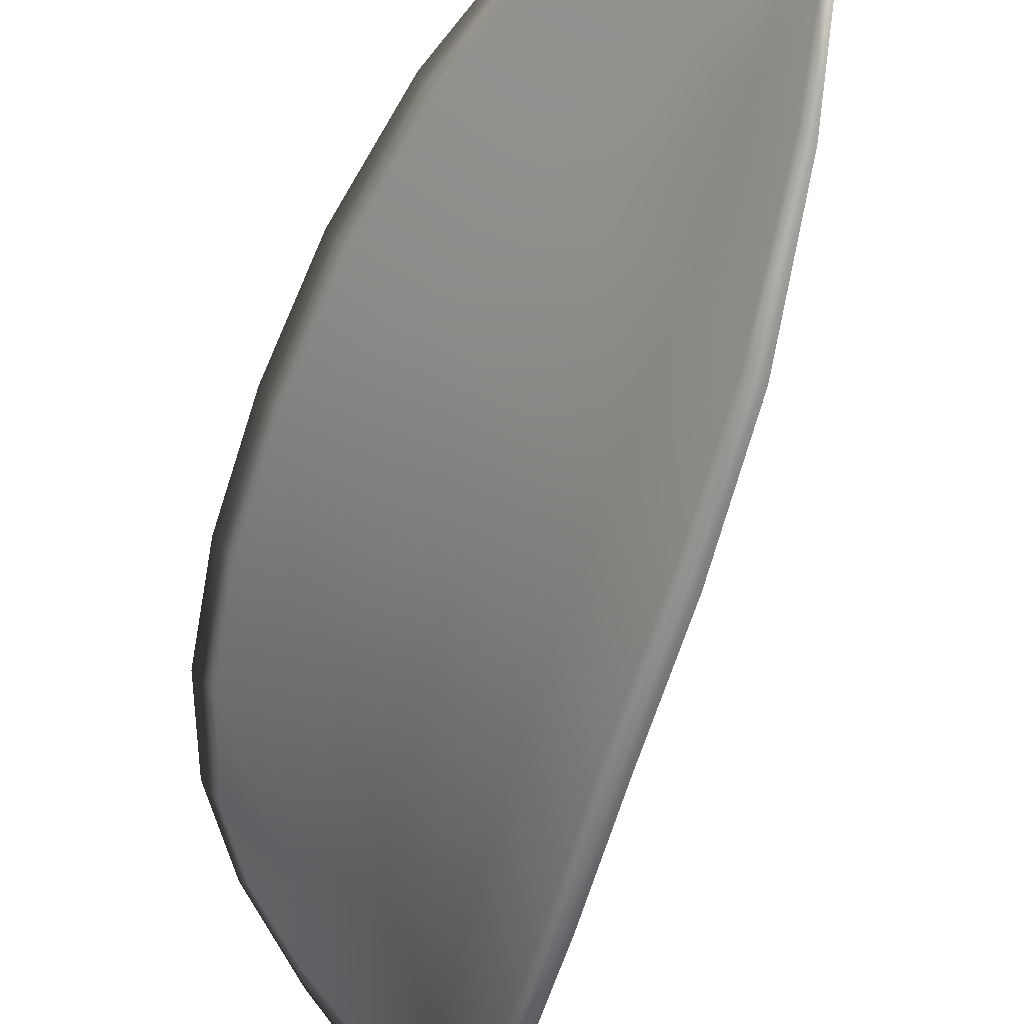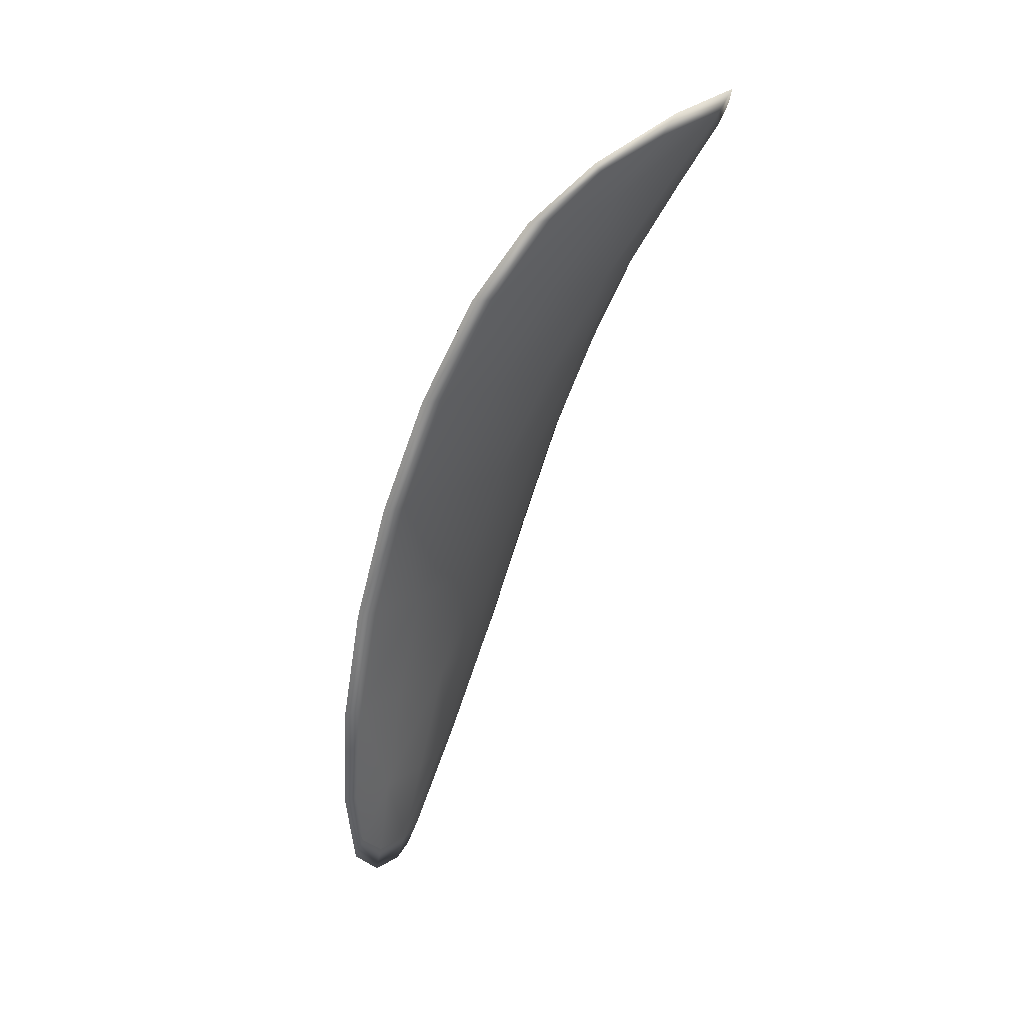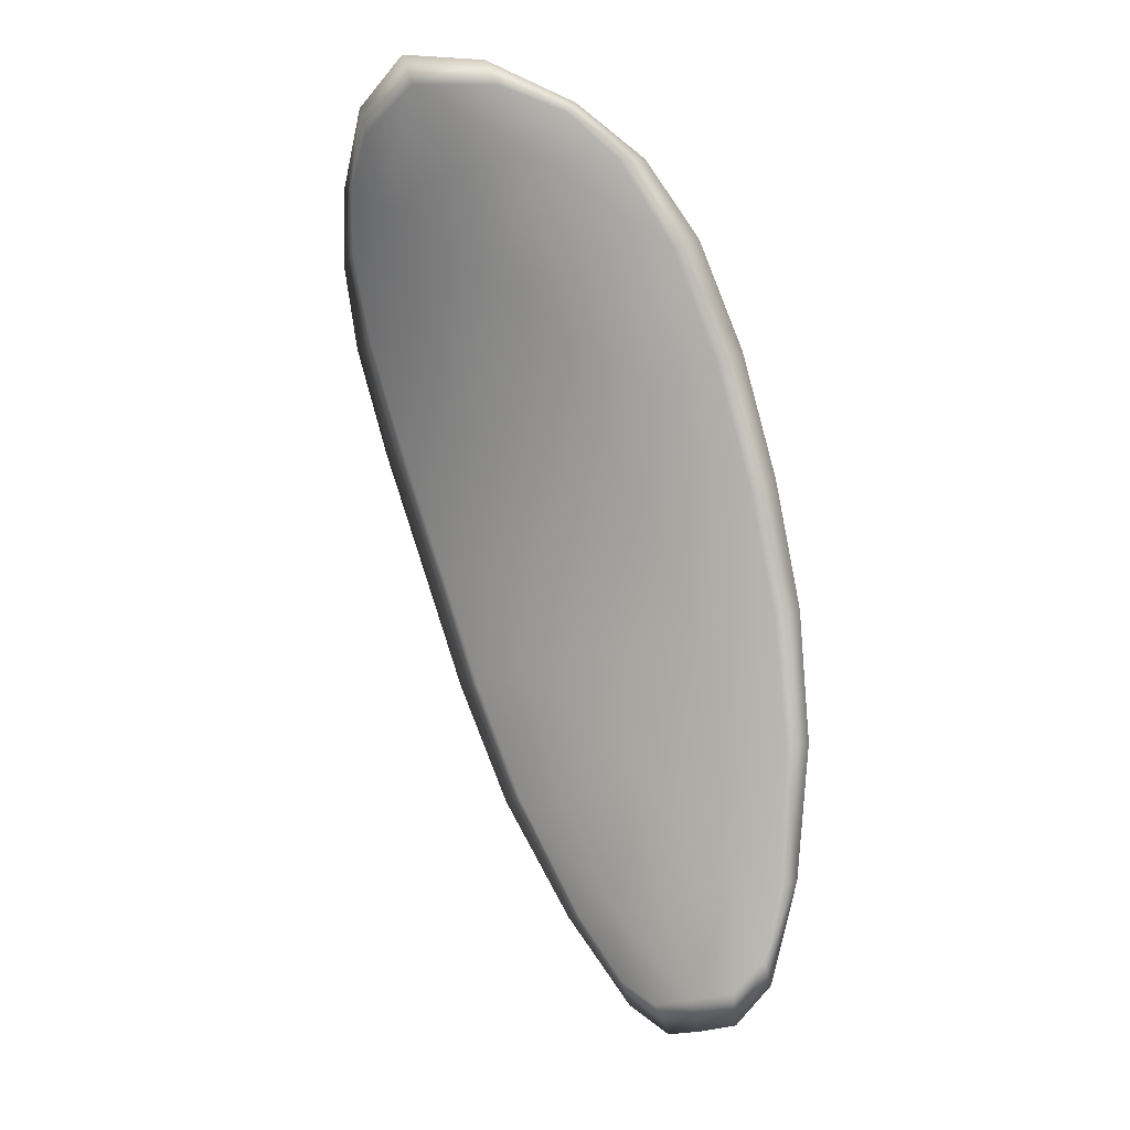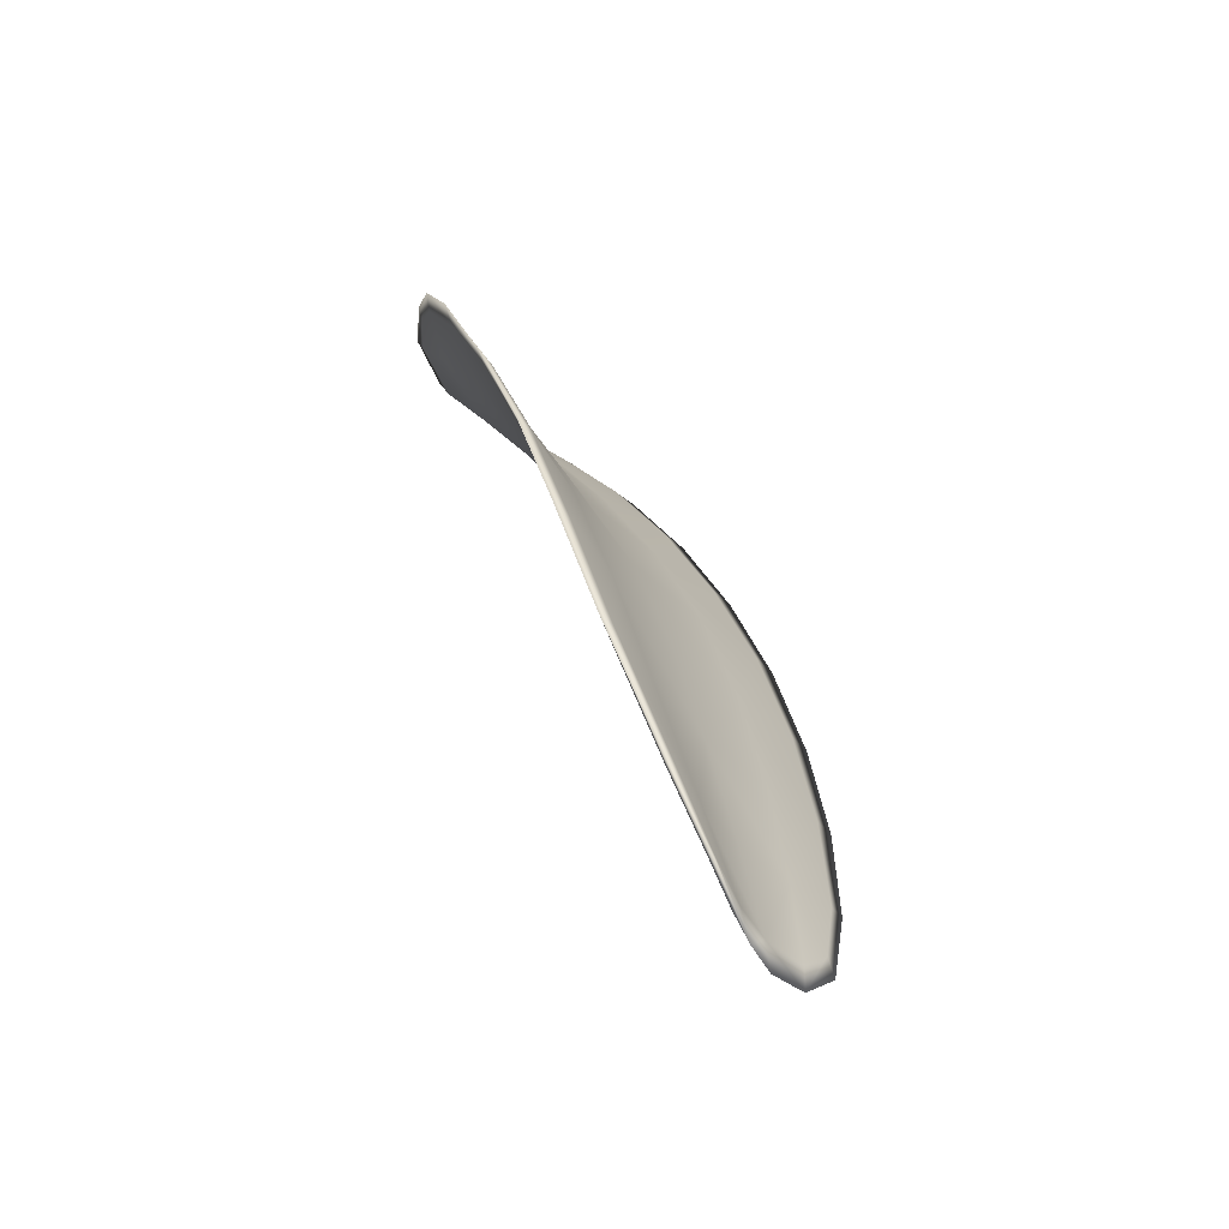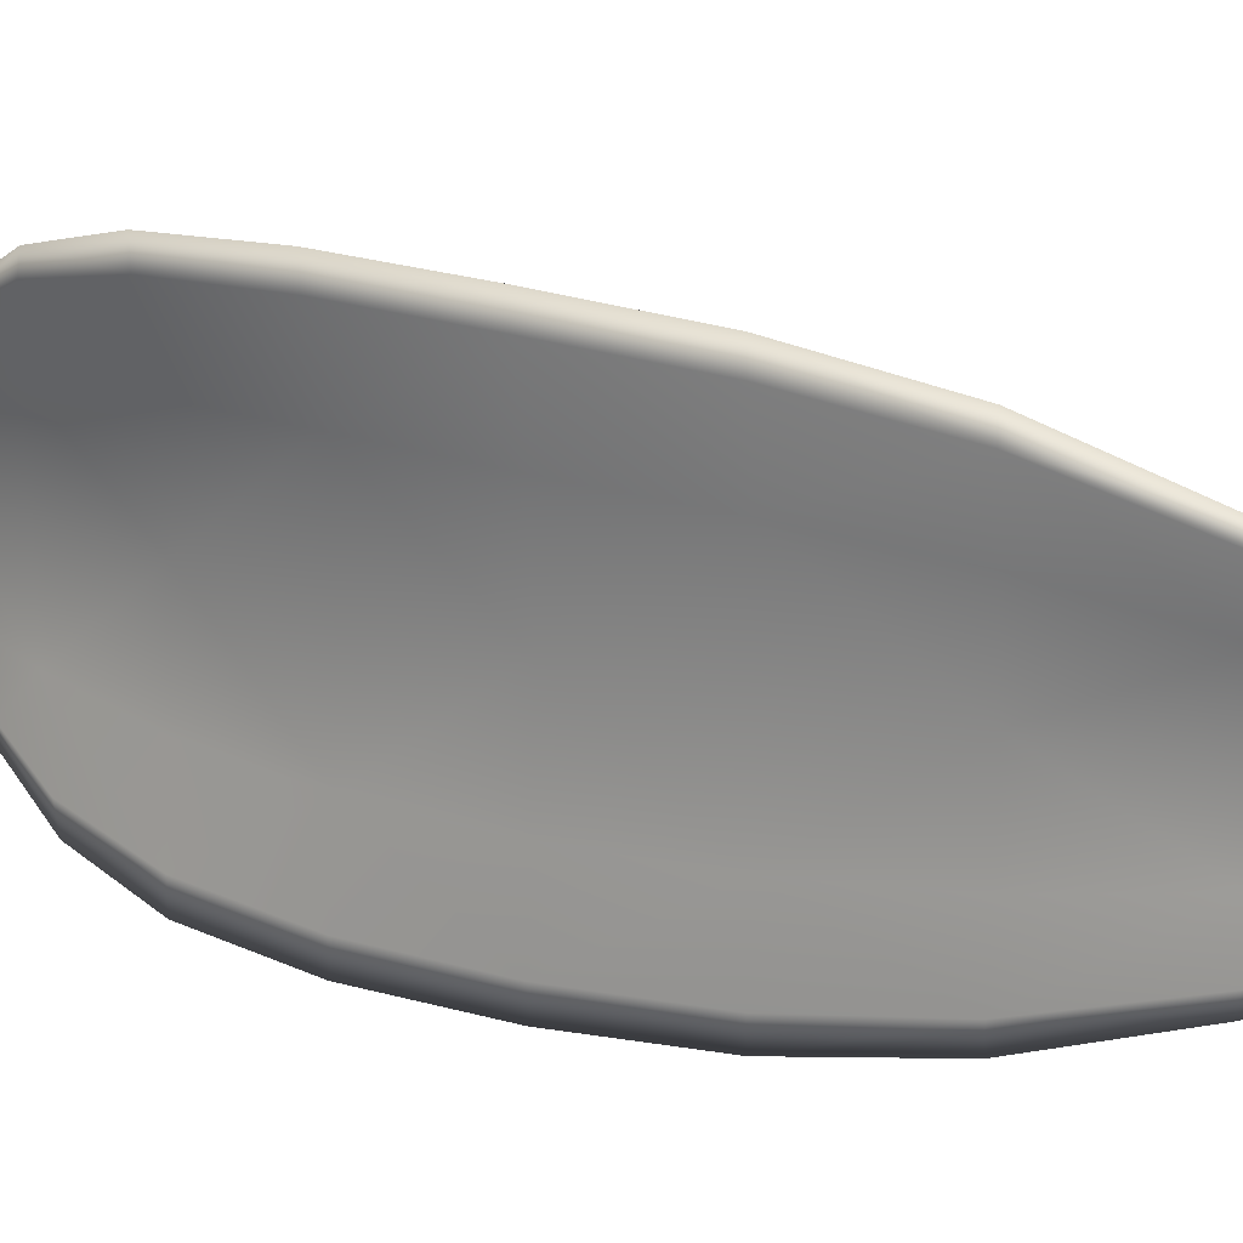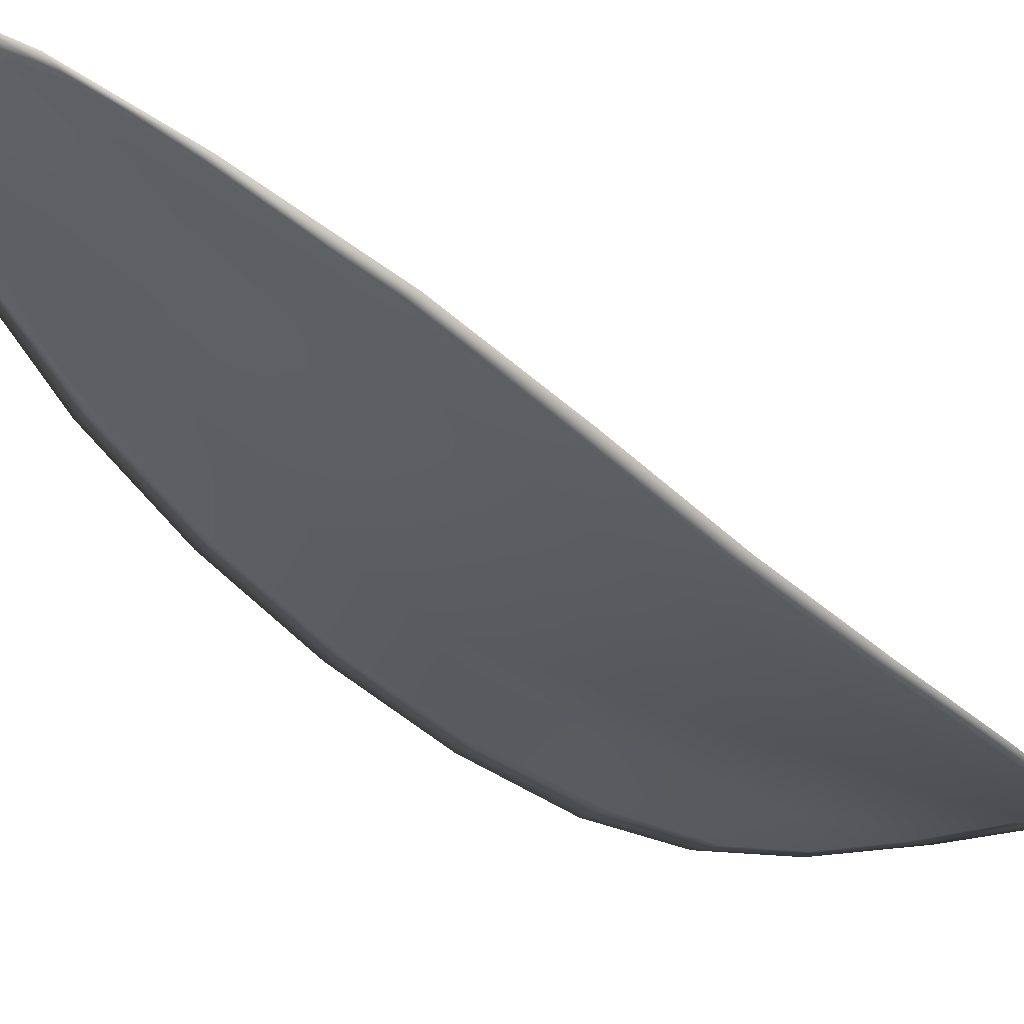
<metadata>
{"format":"obj","ext":"obj","renderer":"f3d","projection":"perspective","resolution":1024,"background":"white","views":[{"elev":-78.4,"azim":-31.1,"up":"+Z"},{"elev":10.8,"azim":-20.8,"up":"+Y"},{"elev":-15.0,"azim":72.9,"up":"+Y"},{"elev":-37.3,"azim":168.3,"up":"+Y"},{"elev":-26.6,"azim":-82.1,"up":"+Z"},{"elev":-76.9,"azim":34.9,"up":"+Z"}]}
</metadata>
<code>
v -2.41 0.75 -1.185
v -2.408 0.7503 -1.186
v -2.409 0.7483 -1.188
v -2.411 0.7481 -1.186
v -2.413 0.748 -1.186
v -2.412 0.7497 -1.185
v -2.411 0.7506 -1.185
v -2.409 0.7513 -1.185
v -2.408 0.7518 -1.185
v -2.407 0.7504 -1.188
v -2.407 0.7503 -1.189
v -2.407 0.7487 -1.191
v -2.408 0.7485 -1.189
v -2.407 0.7516 -1.187
v -2.407 0.7511 -1.188
v -2.41 0.7414 -1.192
v -2.409 0.7415 -1.194
v -2.41 0.7389 -1.194
v -2.411 0.7387 -1.193
v -2.412 0.7385 -1.192
v -2.411 0.7411 -1.191
v -2.411 0.7436 -1.19
v -2.409 0.7439 -1.192
v -2.408 0.7441 -1.193
v -2.413 0.741 -1.19
v -2.413 0.7384 -1.191
v -2.414 0.7383 -1.19
v -2.414 0.7409 -1.189
v -2.414 0.7434 -1.188
v -2.413 0.7435 -1.189
v -2.412 0.7459 -1.188
v -2.41 0.746 -1.189
v -2.413 0.7459 -1.187
v -2.409 0.7463 -1.191
v -2.408 0.7466 -1.192
v -2.411 0.7361 -1.193
v -2.411 0.7362 -1.194
v -2.411 0.7347 -1.194
v -2.412 0.734 -1.194
v -2.412 0.7339 -1.193
v -2.412 0.7359 -1.192
v -2.413 0.7358 -1.192
v -2.413 0.7339 -1.192
v -2.414 0.7344 -1.192
v -2.414 0.7358 -1.191
v -2.41 0.7499 -1.185
v -2.408 0.7502 -1.186
v -2.408 0.7517 -1.185
v -2.409 0.7512 -1.185
v -2.411 0.7505 -1.185
v -2.412 0.7496 -1.185
v -2.413 0.7479 -1.186
v -2.411 0.748 -1.186
v -2.409 0.7482 -1.188
v -2.407 0.7502 -1.188
v -2.407 0.7502 -1.189
v -2.407 0.751 -1.188
v -2.407 0.7515 -1.187
v -2.408 0.7484 -1.189
v -2.407 0.7486 -1.191
v -2.41 0.7413 -1.192
v -2.409 0.7415 -1.193
v -2.408 0.744 -1.193
v -2.409 0.7438 -1.191
v -2.411 0.7436 -1.19
v -2.411 0.741 -1.191
v -2.412 0.7385 -1.192
v -2.41 0.7387 -1.193
v -2.41 0.7389 -1.194
v -2.413 0.7409 -1.189
v -2.412 0.7434 -1.188
v -2.414 0.7434 -1.188
v -2.414 0.7408 -1.189
v -2.414 0.7383 -1.19
v -2.413 0.7383 -1.19
v -2.412 0.7458 -1.187
v -2.41 0.7459 -1.189
v -2.413 0.7458 -1.187
v -2.409 0.7462 -1.19
v -2.408 0.7465 -1.192
v -2.411 0.736 -1.193
v -2.411 0.7362 -1.194
v -2.412 0.7358 -1.192
v -2.412 0.7339 -1.193
v -2.412 0.734 -1.194
v -2.411 0.7346 -1.194
v -2.413 0.7358 -1.191
v -2.414 0.7357 -1.191
v -2.414 0.7343 -1.192
v -2.413 0.7338 -1.192
v -2.41 0.7362 -1.194
v -2.411 0.7341 -1.194
v -2.409 0.739 -1.194
v -2.411 0.7346 -1.194
v -2.413 0.7332 -1.193
v -2.414 0.7338 -1.192
v -2.412 0.7332 -1.193
v -2.414 0.7343 -1.192
v -2.412 0.7495 -1.185
v -2.411 0.7507 -1.185
v -2.413 0.748 -1.185
v -2.411 0.7505 -1.185
v -2.407 0.752 -1.187
v -2.407 0.7512 -1.188
v -2.407 0.7522 -1.185
v -2.407 0.751 -1.188
v -2.407 0.7502 -1.19
v -2.407 0.7487 -1.191
v -2.412 0.7333 -1.194
v -2.414 0.7357 -1.191
v -2.415 0.7383 -1.189
v -2.409 0.7517 -1.185
v -2.414 0.7458 -1.186
v -2.414 0.7434 -1.187
v -2.407 0.7466 -1.192
v -2.408 0.7441 -1.193
v -2.409 0.7416 -1.194
v -2.415 0.7408 -1.188
f 1 2 3
f 1 3 4
f 1 4 5
f 1 5 6
f 1 6 7
f 1 7 8
f 1 8 9
f 1 9 2
f 10 11 12
f 10 12 13
f 10 13 3
f 10 3 2
f 10 2 9
f 10 9 14
f 10 14 15
f 10 15 11
f 16 17 18
f 16 18 19
f 16 19 20
f 16 20 21
f 16 21 22
f 16 22 23
f 16 23 24
f 16 24 17
f 25 21 20
f 25 20 26
f 25 26 27
f 25 27 28
f 25 28 29
f 25 29 30
f 25 30 22
f 25 22 21
f 31 32 22
f 31 22 30
f 31 30 29
f 31 29 33
f 31 33 5
f 31 5 4
f 31 4 3
f 31 3 32
f 34 35 24
f 34 24 23
f 34 23 22
f 34 22 32
f 34 32 3
f 34 3 13
f 34 13 12
f 34 12 35
f 36 37 38
f 36 38 39
f 36 39 40
f 36 40 41
f 36 41 20
f 36 20 19
f 36 19 18
f 36 18 37
f 42 41 40
f 42 40 43
f 42 43 44
f 42 44 45
f 42 45 27
f 42 27 26
f 42 26 20
f 42 20 41
f 46 47 48
f 46 48 49
f 46 49 50
f 46 50 51
f 46 51 52
f 46 52 53
f 46 53 54
f 46 54 47
f 55 56 57
f 55 57 58
f 55 58 48
f 55 48 47
f 55 47 54
f 55 54 59
f 55 59 60
f 55 60 56
f 61 62 63
f 61 63 64
f 61 64 65
f 61 65 66
f 61 66 67
f 61 67 68
f 61 68 69
f 61 69 62
f 70 66 65
f 70 65 71
f 70 71 72
f 70 72 73
f 70 73 74
f 70 74 75
f 70 75 67
f 70 67 66
f 76 77 54
f 76 54 53
f 76 53 52
f 76 52 78
f 76 78 72
f 76 72 71
f 76 71 65
f 76 65 77
f 79 80 60
f 79 60 59
f 79 59 54
f 79 54 77
f 79 77 65
f 79 65 64
f 79 64 63
f 79 63 80
f 81 82 69
f 81 69 68
f 81 68 67
f 81 67 83
f 81 83 84
f 81 84 85
f 81 85 86
f 81 86 82
f 87 83 67
f 87 67 75
f 87 75 74
f 87 74 88
f 87 88 89
f 87 89 90
f 87 90 84
f 87 84 83
f 91 92 38
f 91 38 37
f 91 37 18
f 91 18 93
f 91 93 69
f 91 69 82
f 91 82 94
f 91 94 92
f 95 96 44
f 95 44 43
f 95 43 40
f 95 40 97
f 95 97 84
f 95 84 90
f 95 90 98
f 95 98 96
f 99 100 7
f 99 7 6
f 99 6 5
f 99 5 101
f 99 101 52
f 99 52 51
f 99 51 102
f 99 102 100
f 103 104 15
f 103 15 14
f 103 14 9
f 103 9 105
f 103 105 48
f 103 48 58
f 103 58 106
f 103 106 104
f 107 108 12
f 107 12 11
f 107 11 15
f 107 15 104
f 107 104 106
f 107 106 56
f 107 56 60
f 107 60 108
f 109 97 40
f 109 40 39
f 109 39 38
f 109 38 92
f 109 92 94
f 109 94 85
f 109 85 84
f 109 84 97
f 110 111 27
f 110 27 45
f 110 45 44
f 110 44 96
f 110 96 98
f 110 98 88
f 110 88 74
f 110 74 111
f 112 105 9
f 112 9 8
f 112 8 7
f 112 7 100
f 112 100 102
f 112 102 49
f 112 49 48
f 112 48 105
f 113 101 5
f 113 5 33
f 113 33 29
f 113 29 114
f 113 114 72
f 113 72 78
f 113 78 52
f 113 52 101
f 115 116 24
f 115 24 35
f 115 35 12
f 115 12 108
f 115 108 60
f 115 60 80
f 115 80 63
f 115 63 116
f 117 93 18
f 117 18 17
f 117 17 24
f 117 24 116
f 117 116 63
f 117 63 62
f 117 62 69
f 117 69 93
f 118 114 29
f 118 29 28
f 118 28 27
f 118 27 111
f 118 111 74
f 118 74 73
f 118 73 72
f 118 72 114

</code>
